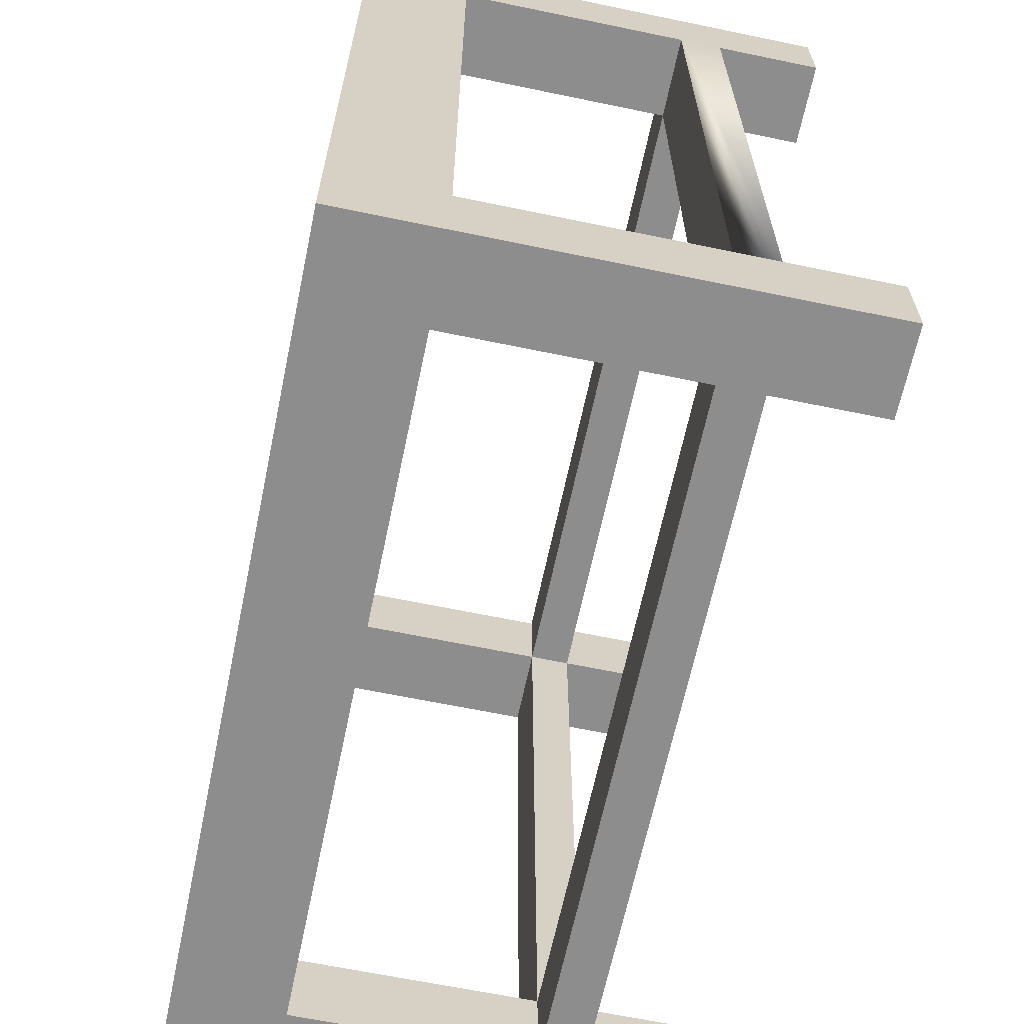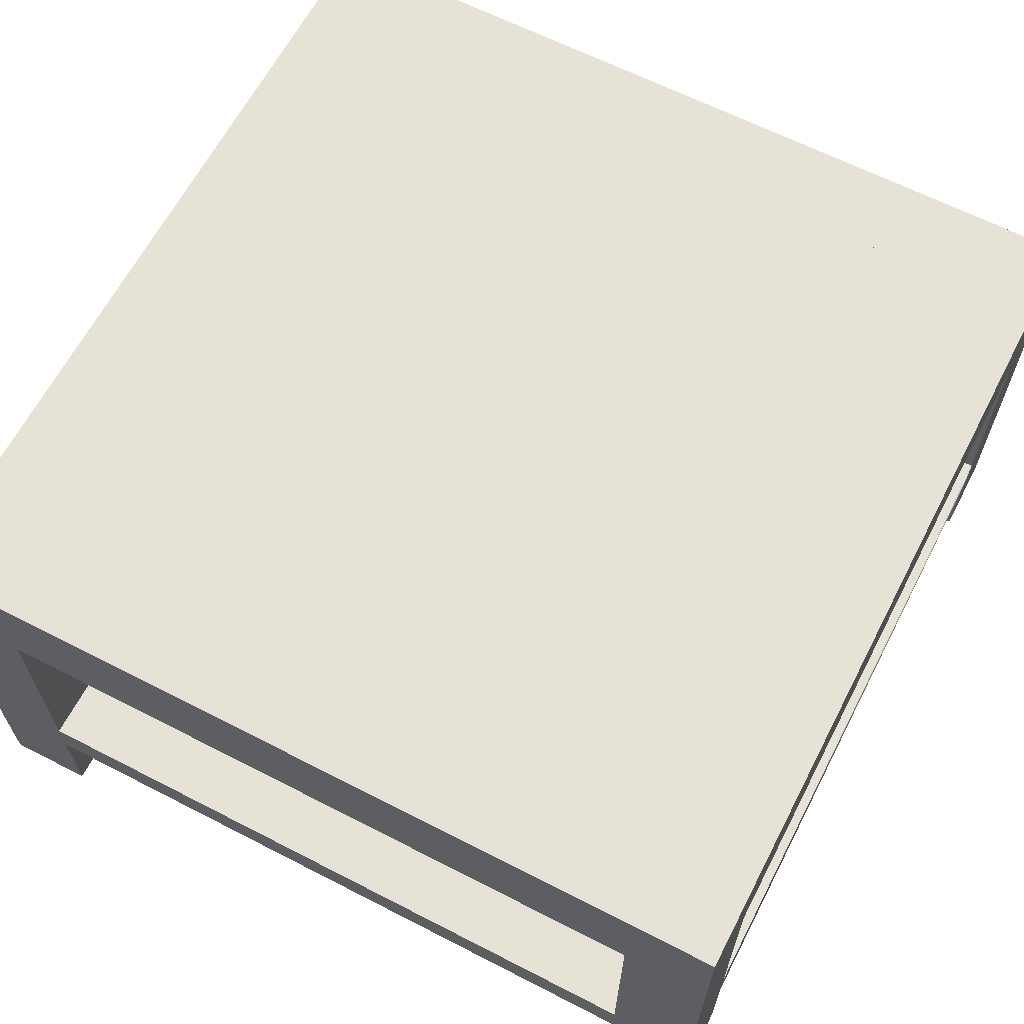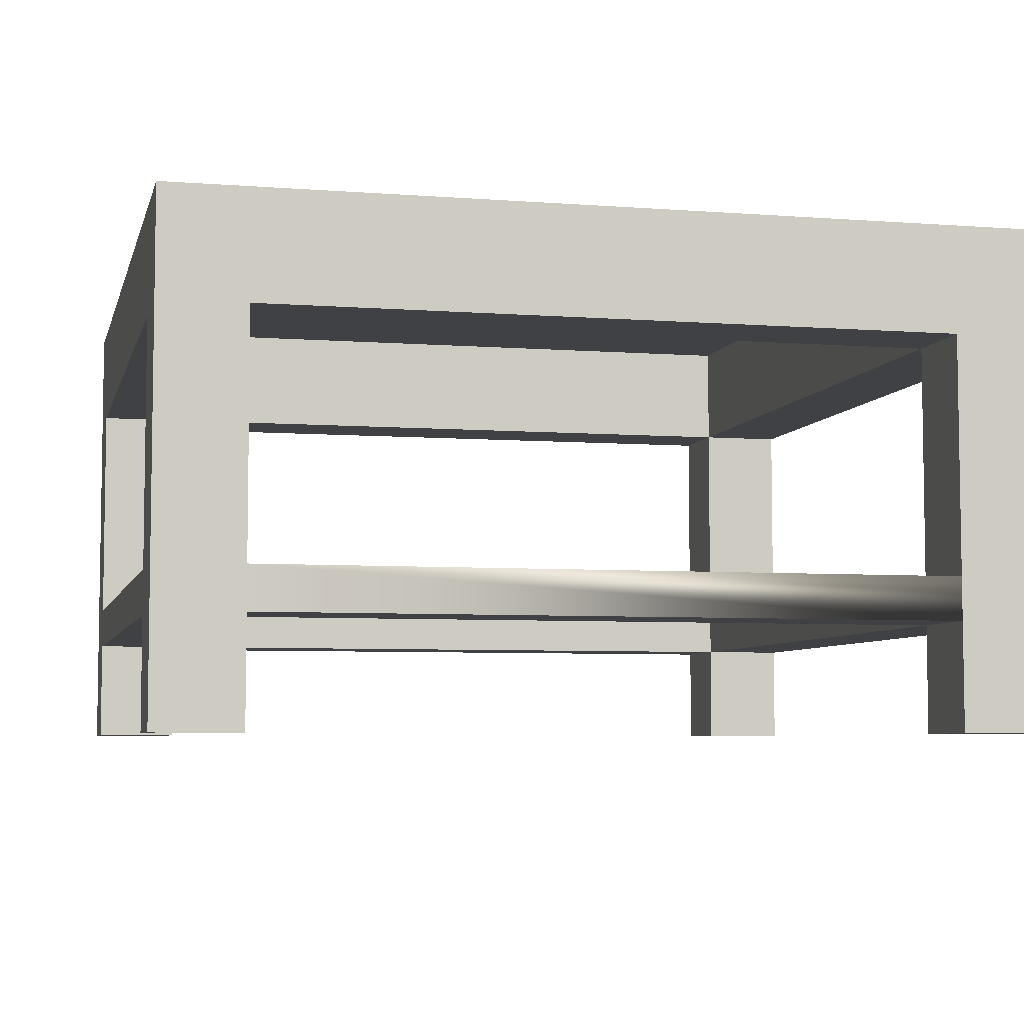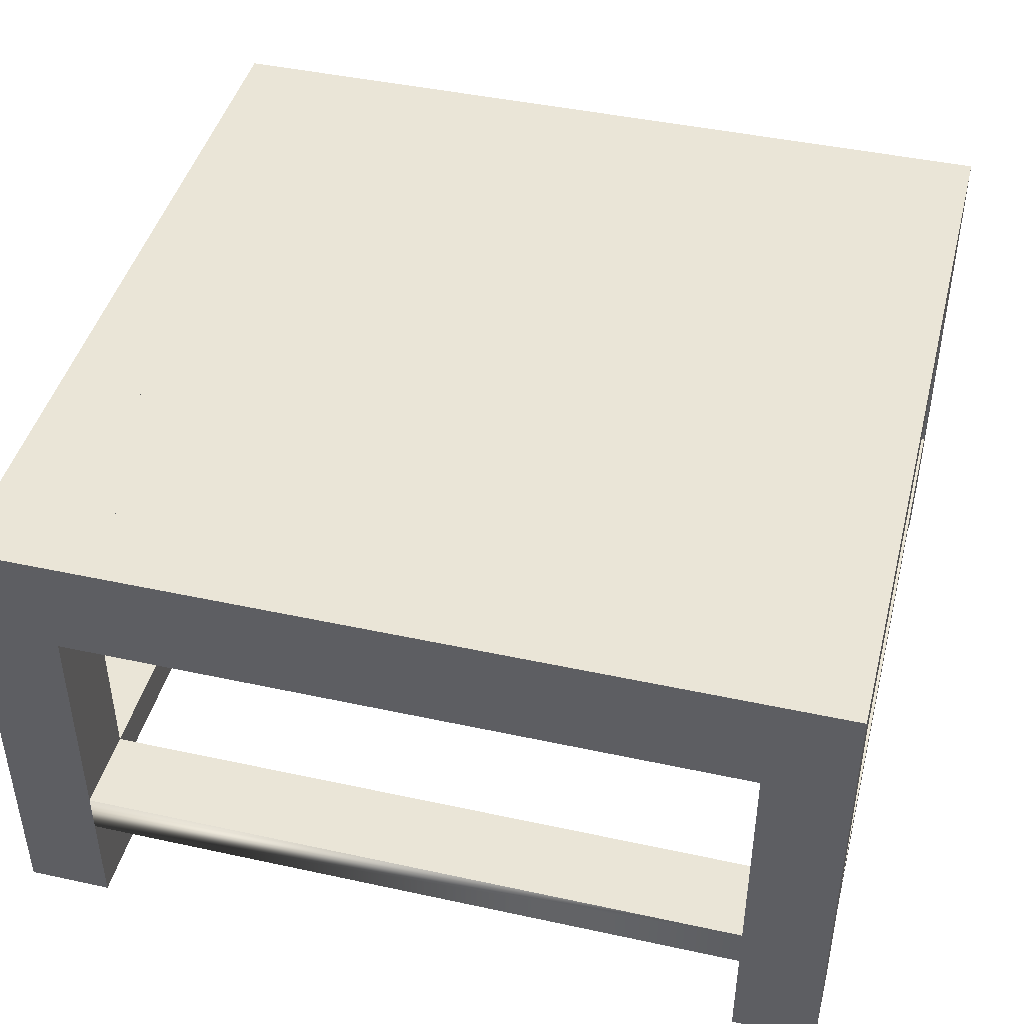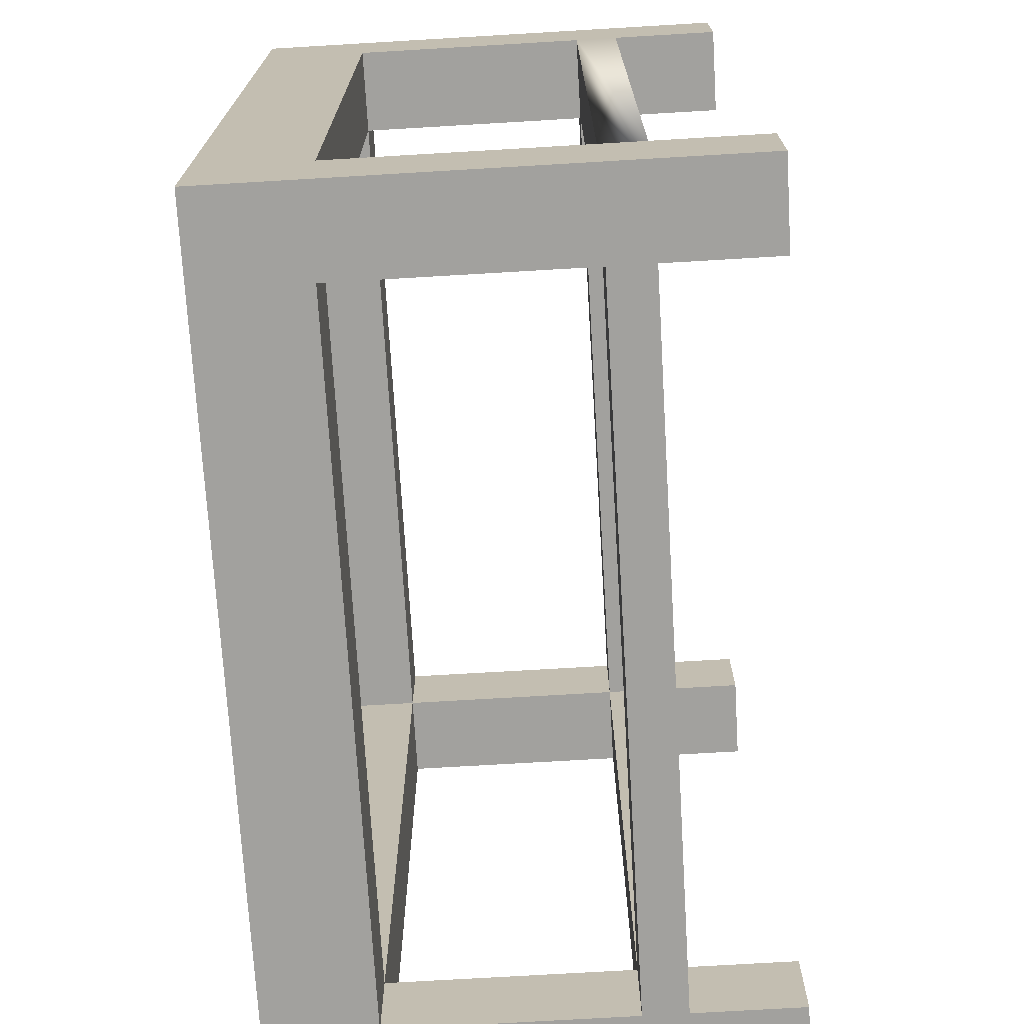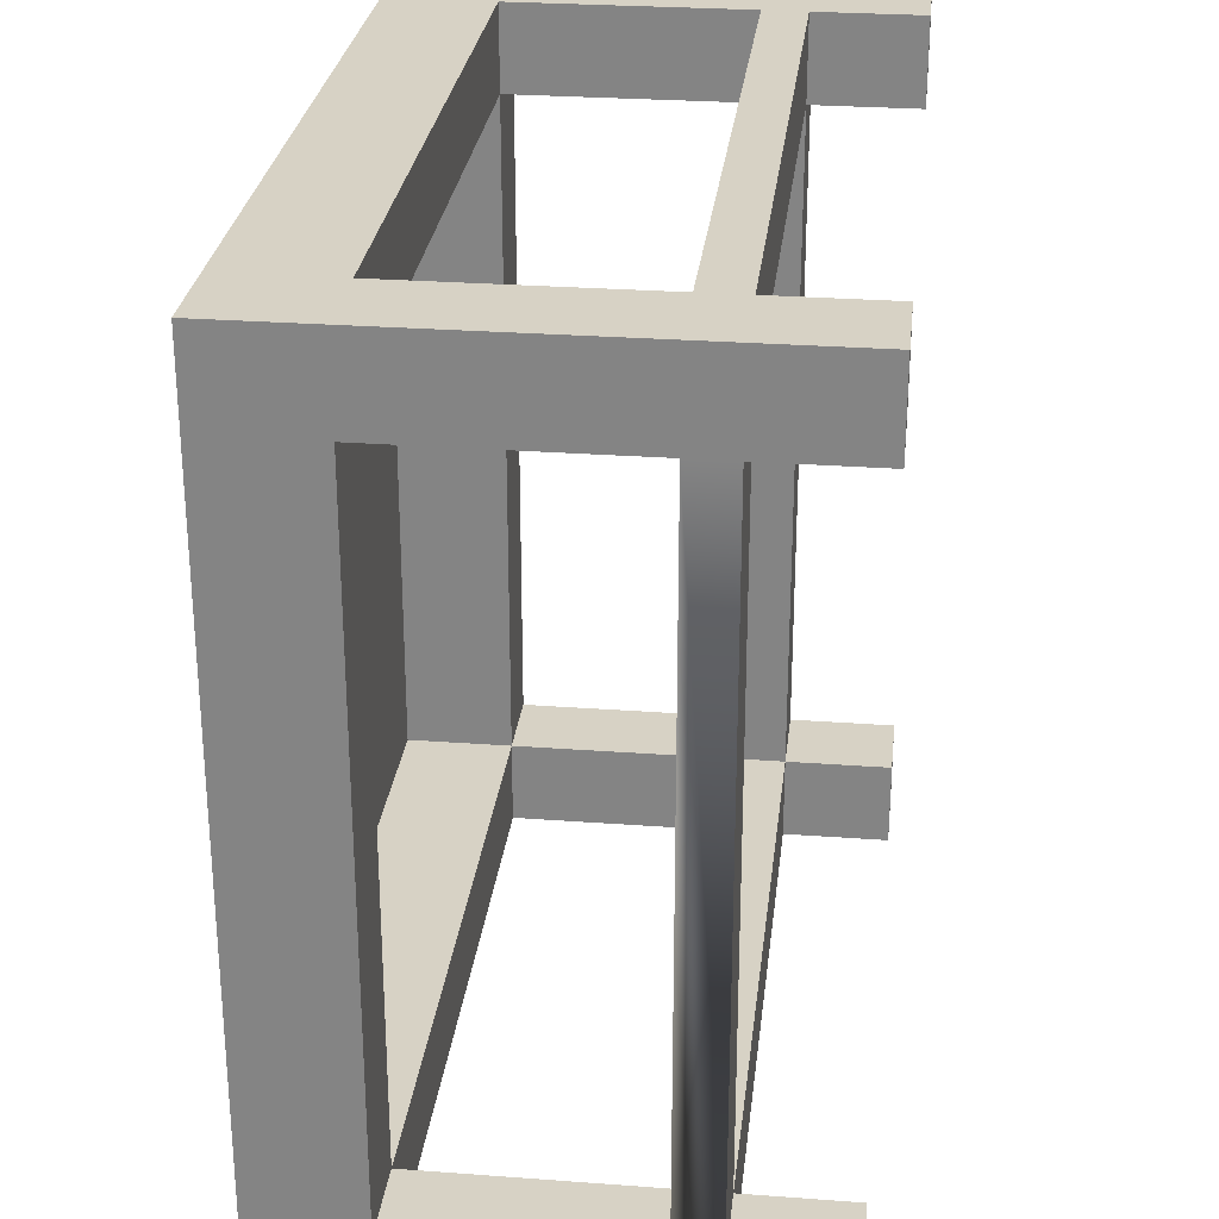
<metadata>
{"format":"obj","ext":"obj","renderer":"f3d","projection":"perspective","resolution":1024,"background":"white","views":[{"elev":-64.7,"azim":-101.8,"up":"+Z"},{"elev":64.0,"azim":27.4,"up":"+Y"},{"elev":-5.8,"azim":76.8,"up":"+Y"},{"elev":44.0,"azim":-75.7,"up":"+Y"},{"elev":-72.1,"azim":-86.6,"up":"+Z"},{"elev":27.6,"azim":-83.5,"up":"+Z"}]}
</metadata>
<code>
o tableCoffeeGlassSquare
v 0.488 0.56 -0.48
v 0.808 0.56 -0.48
v 0.808 1.44 -0.48
v 0.488 1.44 -0.48
v 3.368 0.56 -0.48
v 0.808 0.4 -0.48
v 3.368 0.4 -0.48
v 0.488 0 -0.48
v 0.808 0 -0.48
v 0.488 0.4 -0.48
v 3.688 0.4 -0.48
v 3.368 0 -0.48
v 3.688 0 -0.48
v 3.688 0.56 -0.48
v 3.688 1.44 -0.48
v 3.368 1.44 -0.48
v 0.808 1.84 -0.48
v 3.368 1.84 -0.48
v 0.808 0.4 2.08
v 0.488 0.4 2.08
v 0.808 0.4 2.4
v 3.368 0.4 2.08
v 3.368 0.4 2.4
v 3.368 0.4 -0.8
v 0.808 0.4 -0.8
v 3.688 0.4 2.08
v 3.688 -0 2.08
v 3.368 -0 2.08
v 0.808 0.56 2.08
v 3.368 0.56 2.08
v 3.688 0.56 2.08
v 3.368 1.44 2.08
v 3.688 1.44 2.08
v 0.808 -0 2.08
v 0.488 -0 2.08
v 0.488 0.56 2.08
v 0.488 1.44 2.08
v 0.808 1.44 2.08
v 3.368 1.84 2.08
v 0.808 1.84 2.08
v 0.808 0 -0.8
v 0.488 0 -0.8
v 3.688 1.84 2.4
v 3.688 1.84 -0.8
v 0.488 1.84 -0.8
v 0.488 1.84 2.4
v 0.488 -0 2.4
v 3.688 0 -0.8
v 3.688 -0 2.4
v 3.368 1.44 2.4
v 0.808 1.44 2.4
v 3.368 1.44 -0.8
v 0.808 1.44 -0.8
v 0.808 0.56 -0.8
v 3.368 0.56 -0.8
v 3.368 0 -0.8
v 3.368 -0 2.4
v 3.368 0.56 2.4
v 0.808 0.56 2.4
v 0.808 -0 2.4
f 1 2 3
f 3 4 1
f 5 2 6
f 6 7 5
f 8 9 6
f 6 10 8
f 11 7 12
f 12 13 11
f 5 14 15
f 15 16 5
f 17 3 16
f 16 18 17
f 6 19 20
f 20 10 6
f 21 19 22
f 22 23 21
f 24 7 6
f 6 25 24
f 22 7 11
f 11 26 22
f 27 28 22
f 22 26 27
f 22 19 29
f 29 30 22
f 31 30 32
f 32 33 31
f 20 19 34
f 34 35 20
f 29 36 37
f 37 38 29
f 39 32 38
f 38 40 39
f 41 9 8
f 8 42 41
f 18 43 44
f 44 45 18
f 45 17 18
f 45 40 17
f 43 18 39
f 39 46 43
f 39 40 46
f 40 45 46
f 20 35 47
f 47 36 20
f 47 37 36
f 37 47 46
f 4 37 46
f 4 46 45
f 8 4 45
f 45 42 8
f 8 1 4
f 1 8 10
f 10 36 1
f 10 20 36
f 15 48 44
f 44 43 15
f 43 33 15
f 43 31 33
f 43 26 31
f 43 27 26
f 43 49 27
f 31 26 11
f 11 14 31
f 13 48 15
f 15 14 13
f 14 11 13
f 32 50 51
f 51 38 32
f 15 33 32
f 32 16 15
f 3 38 37
f 37 4 3
f 52 16 3
f 3 53 52
f 41 42 45
f 45 25 41
f 45 54 25
f 54 24 25
f 45 53 54
f 45 52 53
f 24 54 55
f 24 55 44
f 55 52 44
f 52 45 44
f 24 44 48
f 48 56 24
f 27 49 57
f 57 28 27
f 48 13 12
f 12 56 48
f 5 7 22
f 22 30 5
f 22 28 57
f 57 23 22
f 32 30 58
f 58 50 32
f 52 55 5
f 5 16 52
f 18 16 32
f 32 39 18
f 12 7 24
f 24 56 12
f 6 2 29
f 29 19 6
f 3 2 54
f 54 53 3
f 41 25 6
f 6 9 41
f 29 38 51
f 51 59 29
f 38 3 17
f 17 40 38
f 34 19 21
f 21 60 34
f 34 60 47
f 47 35 34
f 29 2 1
f 1 36 29
f 58 30 29
f 29 59 58
f 54 2 5
f 5 55 54
f 5 30 31
f 31 14 5
f 57 49 43
f 43 23 57
f 43 58 23
f 58 21 23
f 43 50 58
f 43 51 50
f 21 58 59
f 21 59 46
f 59 51 46
f 51 43 46
f 21 46 47
f 47 60 21
f 39 18 17
f 17 40 39

</code>
